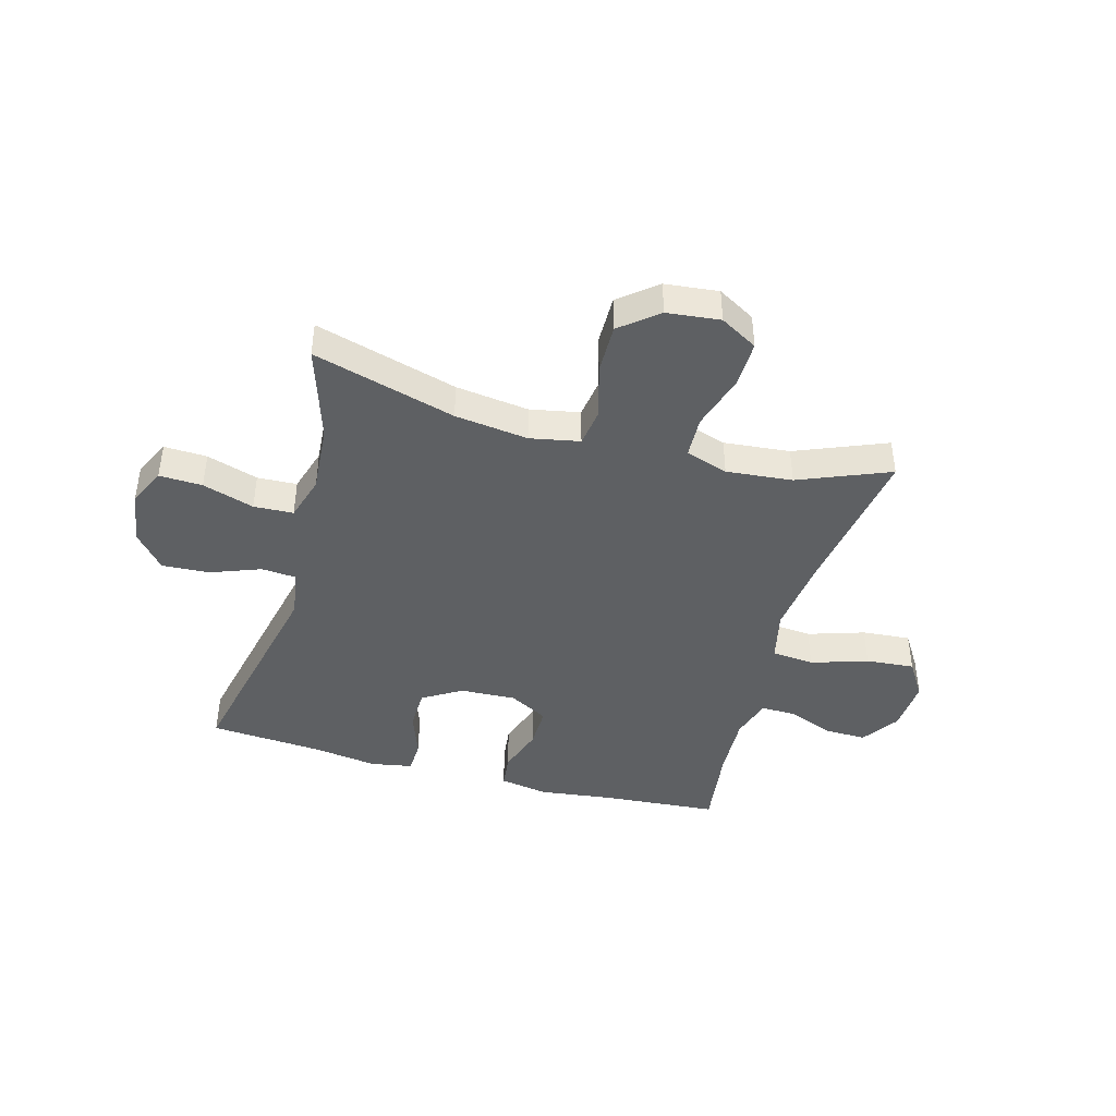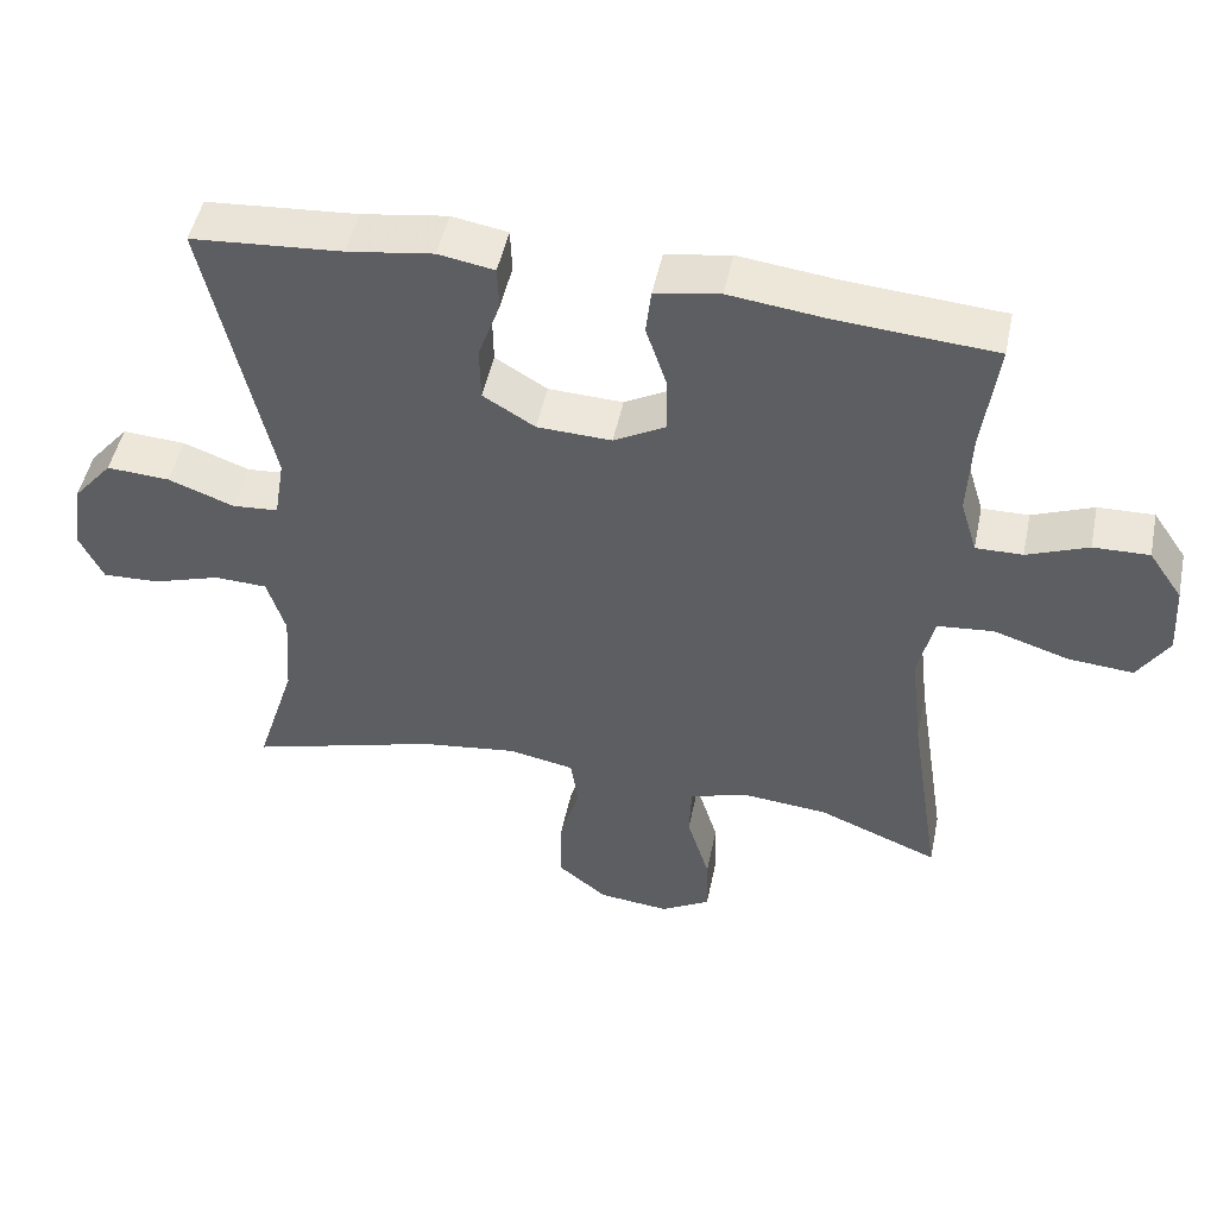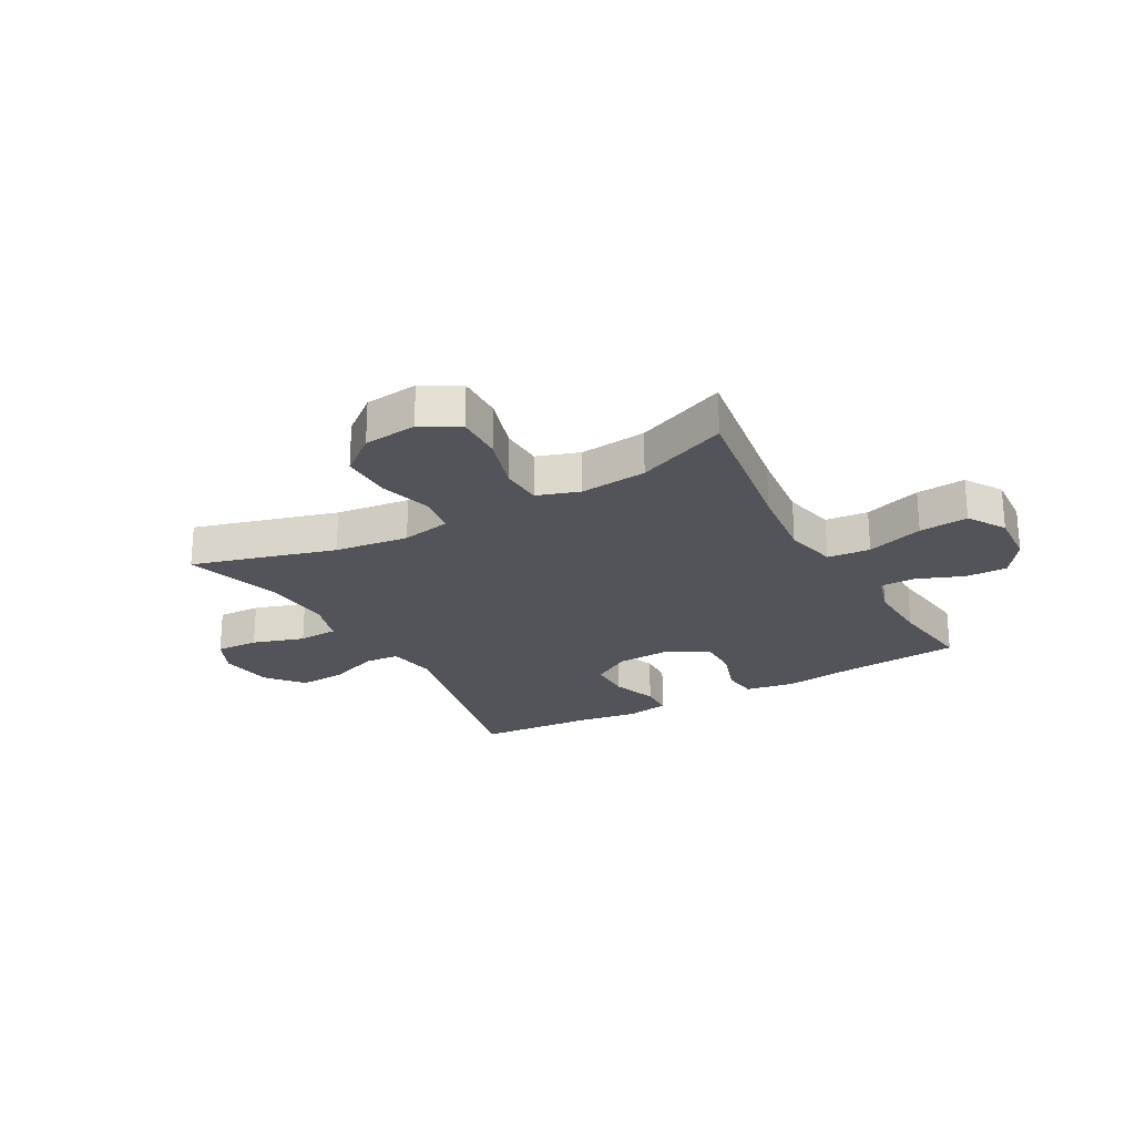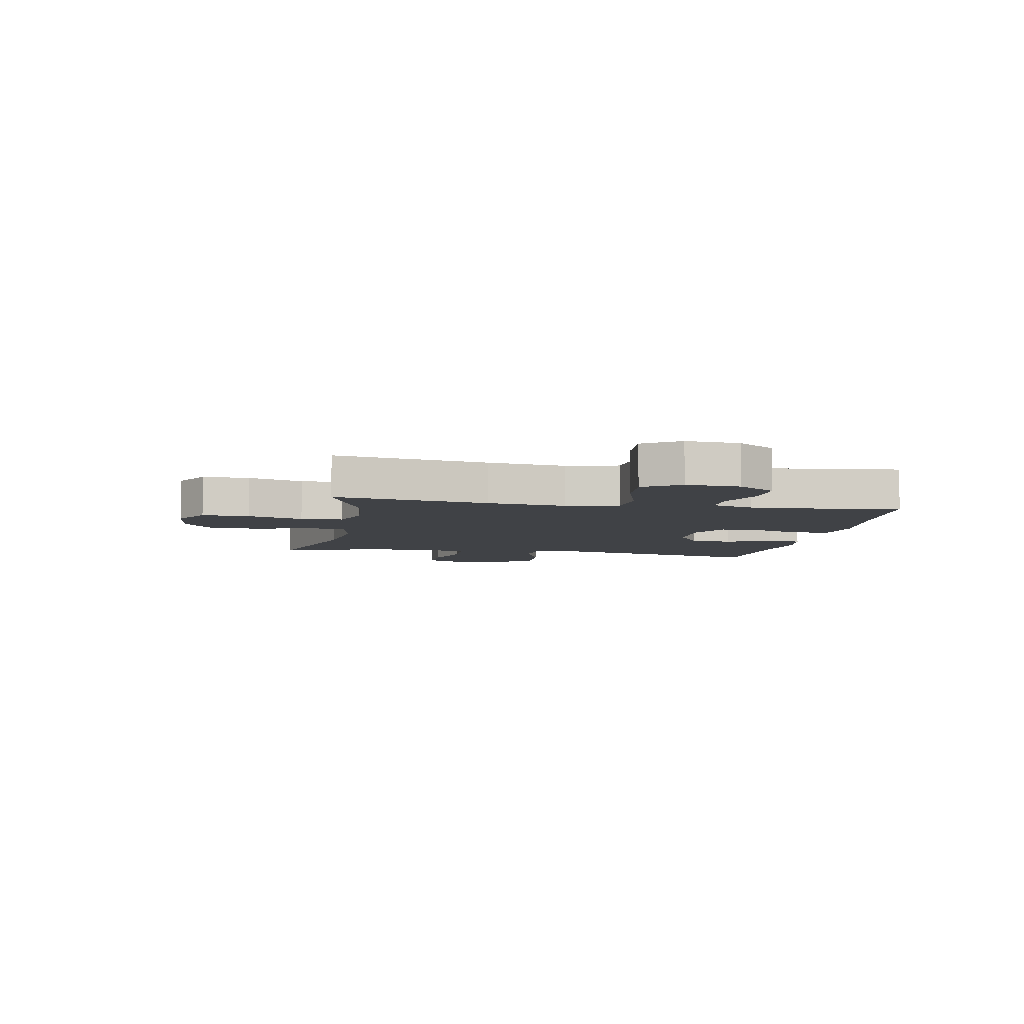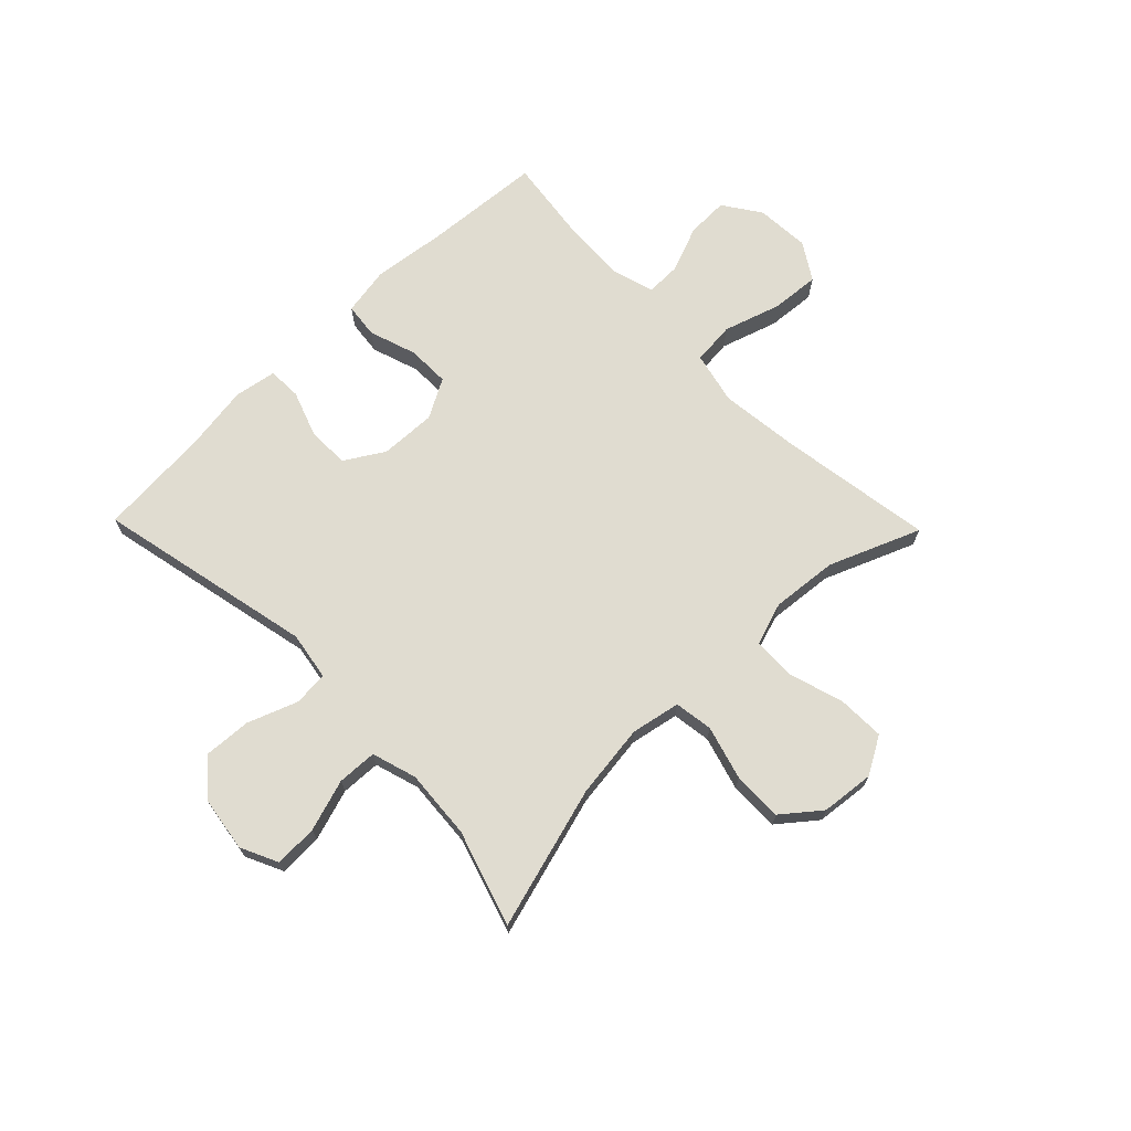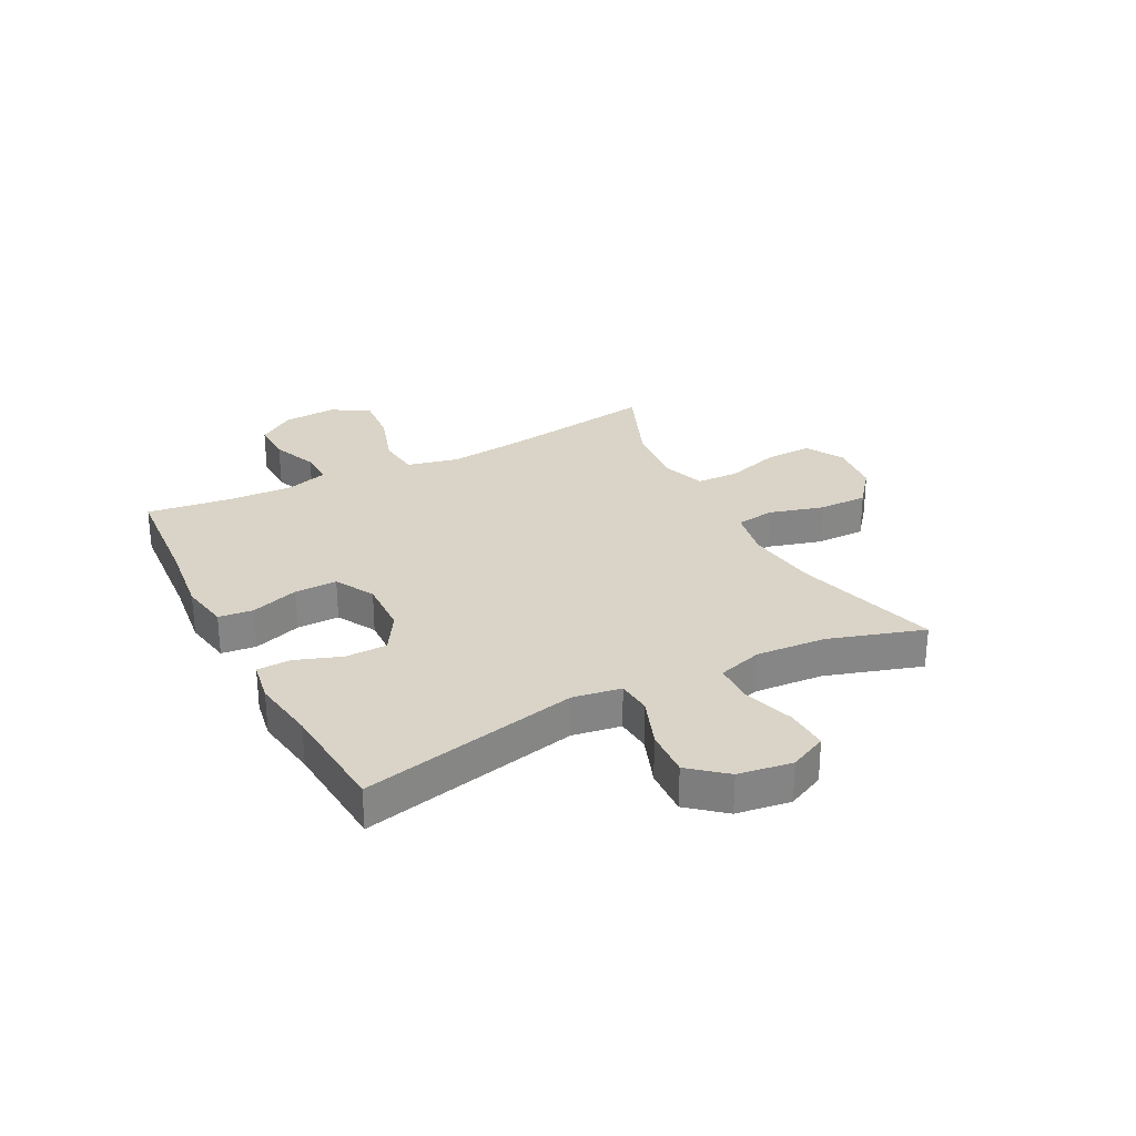
<metadata>
{"format":"obj","ext":"obj","renderer":"f3d","projection":"perspective","resolution":1024,"background":"white","views":[{"elev":-42.7,"azim":164.6,"up":"+Y"},{"elev":48.9,"azim":-168.3,"up":"+Z"},{"elev":-23.8,"azim":-150.8,"up":"+Y"},{"elev":-6.3,"azim":-100.4,"up":"+Y"},{"elev":69.7,"azim":135.8,"up":"+Y"},{"elev":28.4,"azim":62.5,"up":"+Y"}]}
</metadata>
<code>
v -0.5 0.07 0.5
v -0.292 0.07 0.516
v -0.163 0.07 0.532
v -0.077 0.07 0.517
v -0.07 0.07 0.456
v -0.098 0.07 0.372
v -0.099 0.07 0.297
v -0.03 0.07 0.259
v 0.069 0.07 0.263
v 0.138 0.07 0.305
v 0.139 0.07 0.379
v 0.11 0.07 0.46
v 0.112 0.07 0.519
v 0.186 0.07 0.532
v 0.3 0.07 0.515
v 0.5 0.07 0.5
v 0.416 0.07 0.116
v 0.43 0.07 0.031
v 0.491 0.07 0.026
v 0.579 0.07 0.059
v 0.663 0.07 0.064
v 0.716 0.07 0.001
v 0.73 0.07 -0.094
v 0.699 0.07 -0.16
v 0.623 0.07 -0.157
v 0.532 0.07 -0.128
v 0.462 0.07 -0.131
v 0.438 0.07 -0.21
v 0.447 0.07 -0.332
v 0.5 0.07 -0.5
v 0.248 0.07 -0.428
v 0.118 0.07 -0.411
v 0.031 0.07 -0.428
v 0.021 0.07 -0.496
v 0.048 0.07 -0.591
v 0.049 0.07 -0.679
v -0.017 0.07 -0.732
v -0.111 0.07 -0.742
v -0.177 0.07 -0.704
v -0.175 0.07 -0.621
v -0.145 0.07 -0.523
v -0.148 0.07 -0.449
v -0.223 0.07 -0.424
v -0.34 0.07 -0.435
v -0.5 0.07 -0.5
v -0.458 0.07 -0.228
v -0.442 0.07 -0.089
v -0.463 0.07 0.003
v -0.538 0.07 0.01
v -0.638 0.07 -0.022
v -0.724 0.07 -0.029
v -0.765 0.07 0.036
v -0.759 0.07 0.131
v -0.714 0.07 0.197
v -0.64 0.07 0.195
v -0.559 0.07 0.163
v -0.497 0.07 0.162
v -0.475 0.07 0.235
v -0.48 0.07 0.349
v -0.5 0 0.5
v -0.292 0 0.516
v -0.163 0 0.532
v -0.077 0 0.517
v -0.07 0 0.456
v -0.098 0 0.372
v -0.099 0 0.297
v -0.03 0 0.259
v 0.069 0 0.263
v 0.138 0 0.305
v 0.139 0 0.379
v 0.11 0 0.46
v 0.112 0 0.519
v 0.186 0 0.532
v 0.3 0 0.515
v 0.5 0 0.5
v 0.416 0 0.116
v 0.43 0 0.031
v 0.491 0 0.026
v 0.579 0 0.059
v 0.663 0 0.064
v 0.716 0 0.001
v 0.73 0 -0.094
v 0.699 0 -0.16
v 0.623 0 -0.157
v 0.532 0 -0.128
v 0.462 0 -0.131
v 0.438 0 -0.21
v 0.447 0 -0.332
v 0.5 0 -0.5
v 0.248 0 -0.428
v 0.118 0 -0.411
v 0.031 0 -0.428
v 0.021 0 -0.496
v 0.048 0 -0.591
v 0.049 0 -0.679
v -0.017 0 -0.732
v -0.111 0 -0.742
v -0.177 0 -0.704
v -0.175 0 -0.621
v -0.145 0 -0.523
v -0.148 0 -0.449
v -0.223 0 -0.424
v -0.34 0 -0.435
v -0.5 0 -0.5
v -0.458 0 -0.228
v -0.442 0 -0.089
v -0.463 0 0.003
v -0.538 0 0.01
v -0.638 0 -0.022
v -0.724 0 -0.029
v -0.765 0 0.036
v -0.759 0 0.131
v -0.714 0 0.197
v -0.64 0 0.195
v -0.559 0 0.163
v -0.497 0 0.162
v -0.475 0 0.235
v -0.48 0 0.349
f 53 54 55 56
f 53 56 57
f 52 53 57
f 49 50 51 52
f 48 49 52 57
f 47 48 57 58
f 44 45 46
f 43 44 46 47
f 42 43 47 58
f 38 39 40 41
f 38 41 42
f 37 38 42
f 34 35 36 37
f 33 34 37 42
f 32 33 42 58
f 29 30 31
f 28 29 31 32
f 27 28 32 58
f 23 24 25 26
f 19 20 21 22
f 18 19 22 23
f 15 16 17
f 15 17 18
f 14 15 18
f 11 12 13 14
f 10 11 14 18
f 9 10 18
f 8 9 18
f 3 4 5 6
f 2 3 6 7
f 59 1 2 7
f 58 59 7 8
f 27 58 8 18
f 18 23 26 27
f 115 114 113 112
f 116 115 112
f 116 112 111
f 111 110 109 108
f 116 111 108 107
f 117 116 107 106
f 105 104 103
f 106 105 103 102
f 117 106 102 101
f 100 99 98 97
f 101 100 97
f 101 97 96
f 96 95 94 93
f 101 96 93 92
f 117 101 92 91
f 90 89 88
f 91 90 88 87
f 117 91 87 86
f 85 84 83 82
f 81 80 79 78
f 82 81 78 77
f 76 75 74
f 77 76 74
f 77 74 73
f 73 72 71 70
f 77 73 70 69
f 77 69 68
f 77 68 67
f 65 64 63 62
f 66 65 62 61
f 66 61 60 118
f 67 66 118 117
f 77 67 117 86
f 86 85 82 77
f 1 60 61 2
f 2 61 62 3
f 3 62 63 4
f 4 63 64 5
f 5 64 65 6
f 6 65 66 7
f 7 66 67 8
f 8 67 68 9
f 9 68 69 10
f 10 69 70 11
f 11 70 71 12
f 12 71 72 13
f 13 72 73 14
f 14 73 74 15
f 15 74 75 16
f 16 75 76 17
f 17 76 77 18
f 18 77 78 19
f 19 78 79 20
f 20 79 80 21
f 21 80 81 22
f 22 81 82 23
f 23 82 83 24
f 24 83 84 25
f 25 84 85 26
f 26 85 86 27
f 27 86 87 28
f 28 87 88 29
f 29 88 89 30
f 30 89 90 31
f 31 90 91 32
f 32 91 92 33
f 33 92 93 34
f 34 93 94 35
f 35 94 95 36
f 36 95 96 37
f 37 96 97 38
f 38 97 98 39
f 39 98 99 40
f 40 99 100 41
f 41 100 101 42
f 42 101 102 43
f 43 102 103 44
f 44 103 104 45
f 45 104 105 46
f 46 105 106 47
f 47 106 107 48
f 48 107 108 49
f 49 108 109 50
f 50 109 110 51
f 51 110 111 52
f 52 111 112 53
f 53 112 113 54
f 54 113 114 55
f 55 114 115 56
f 56 115 116 57
f 57 116 117 58
f 58 117 118 59
f 59 118 60 1

</code>
